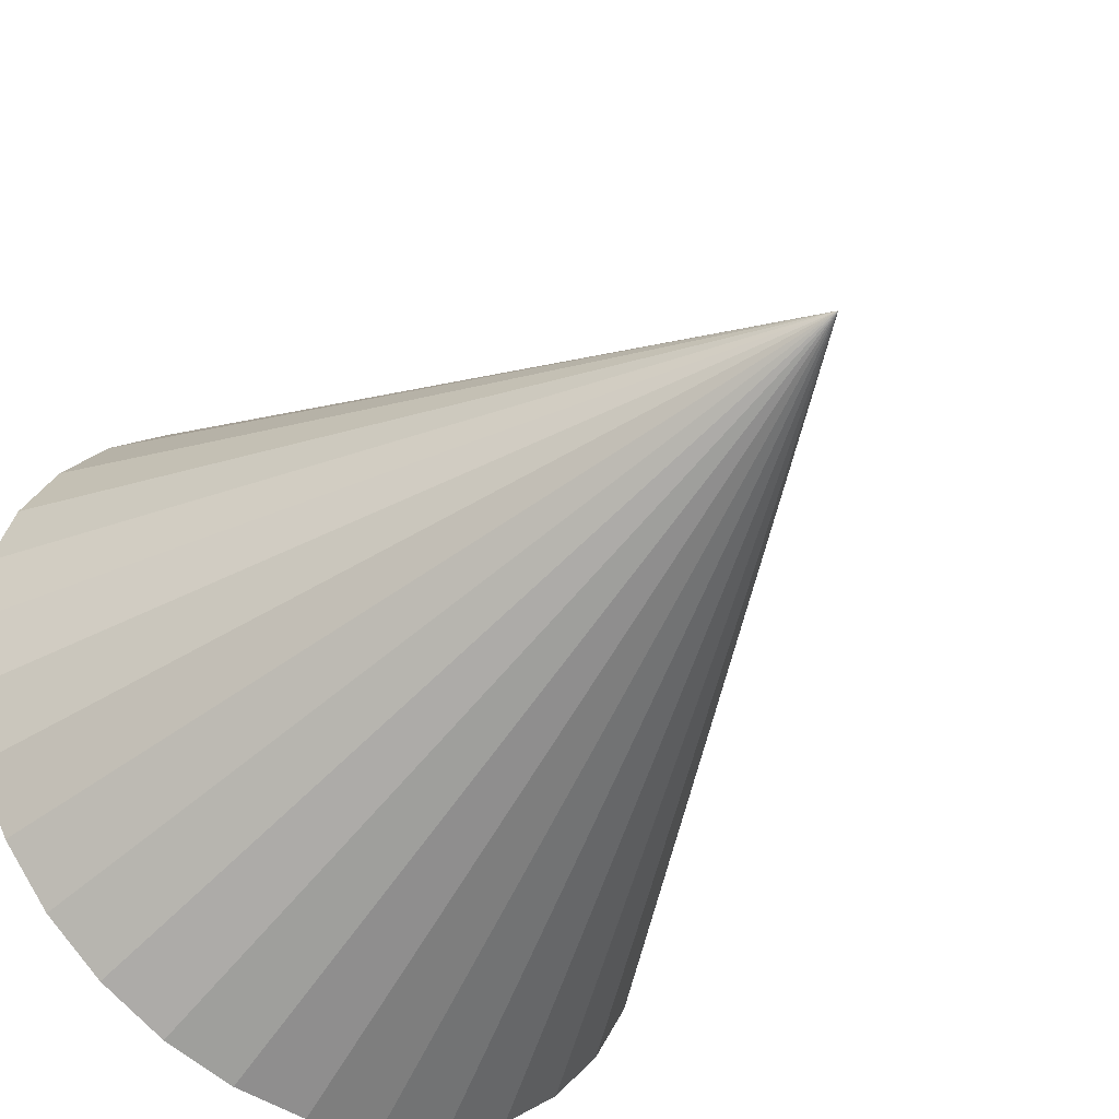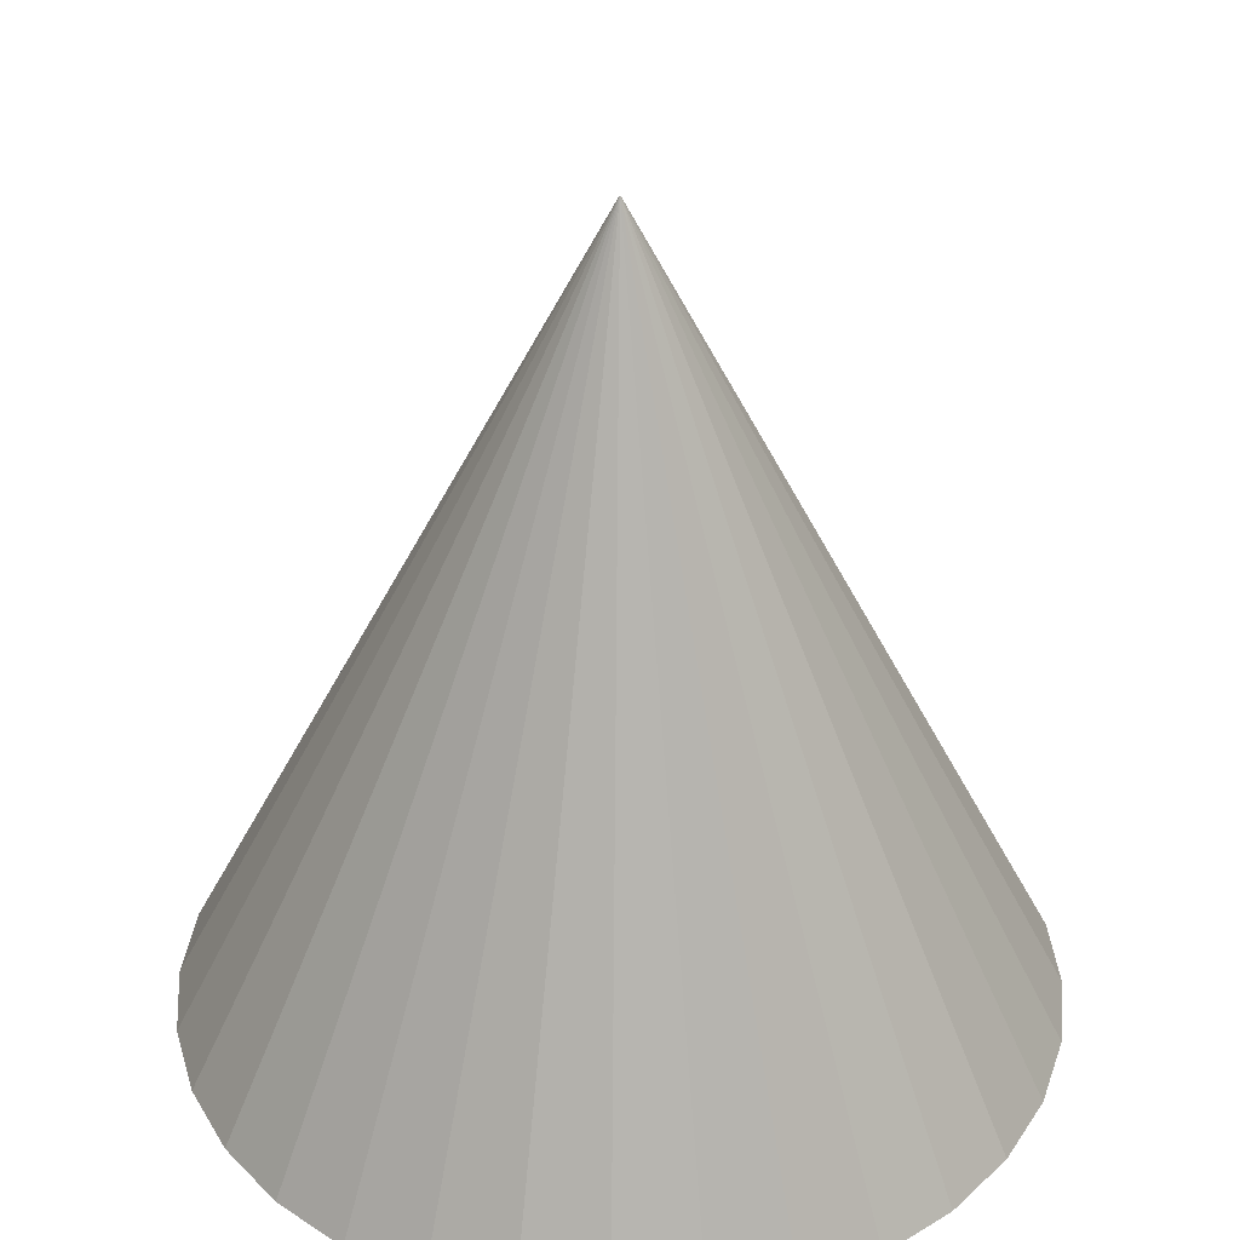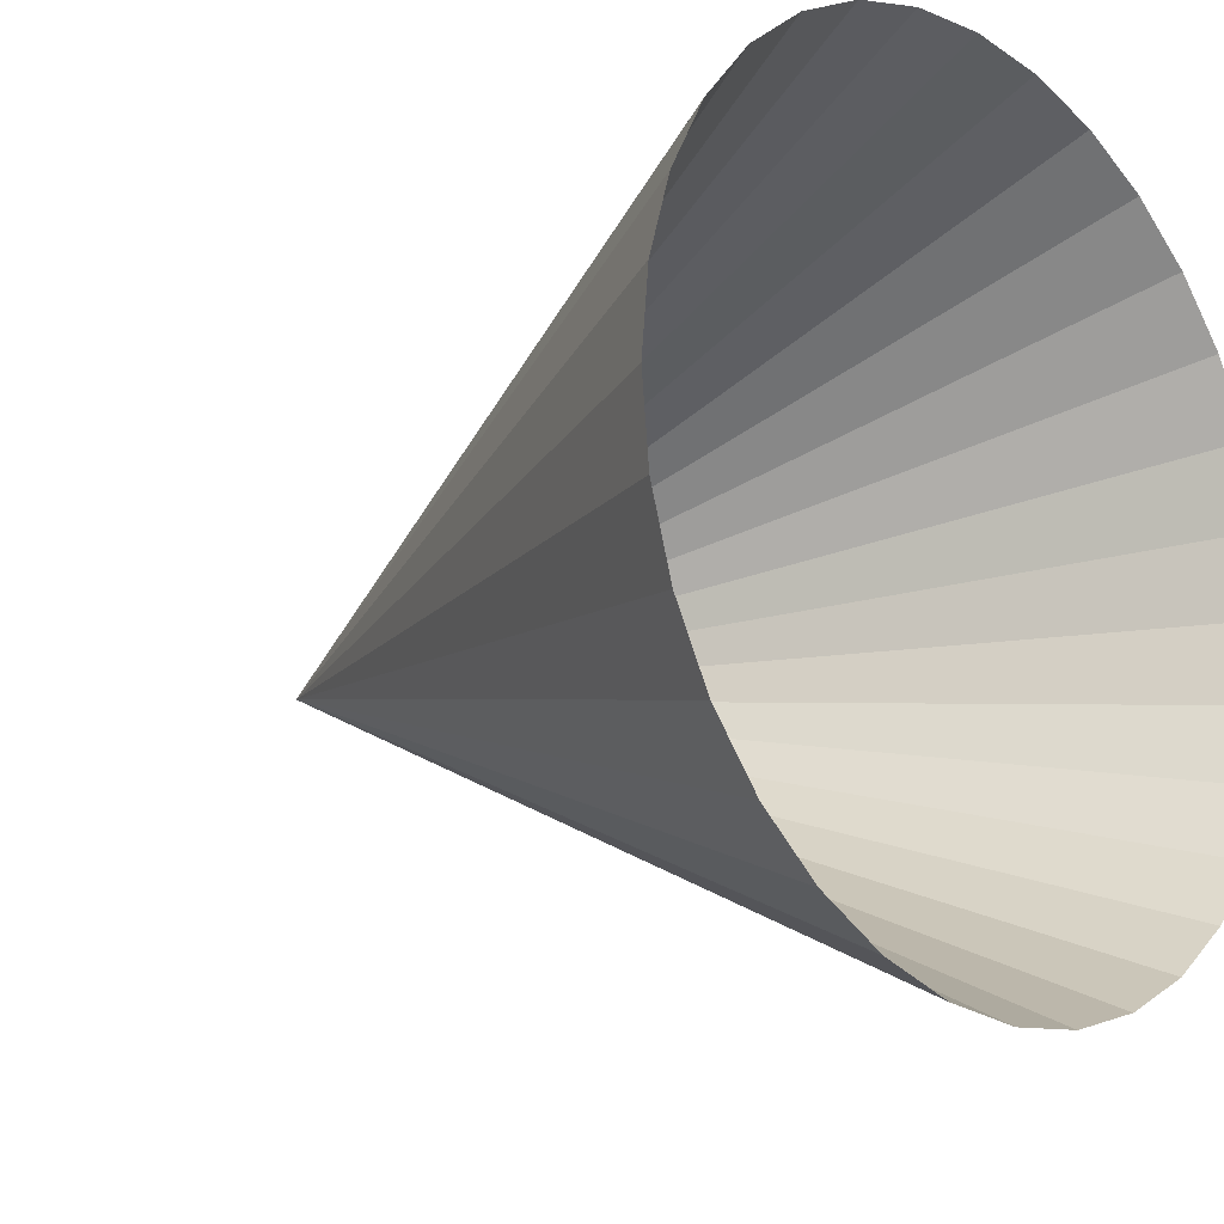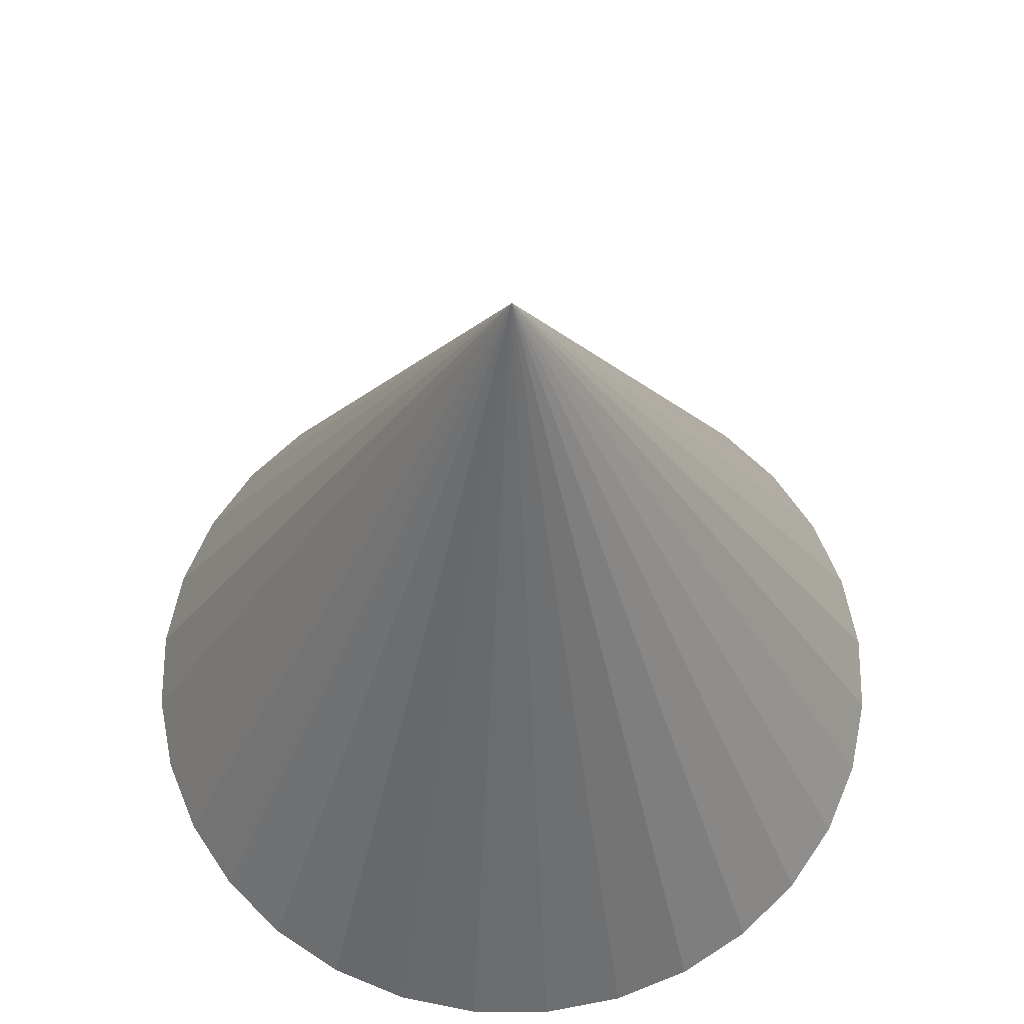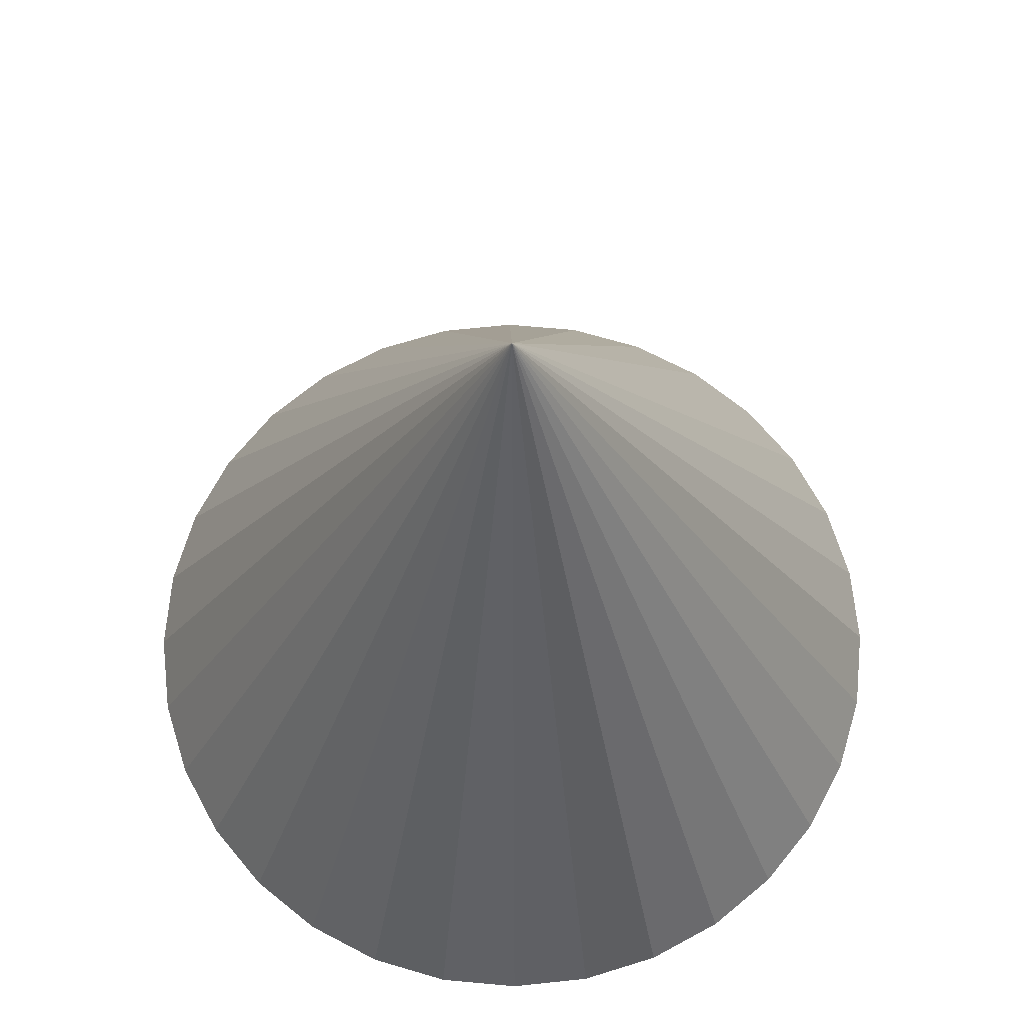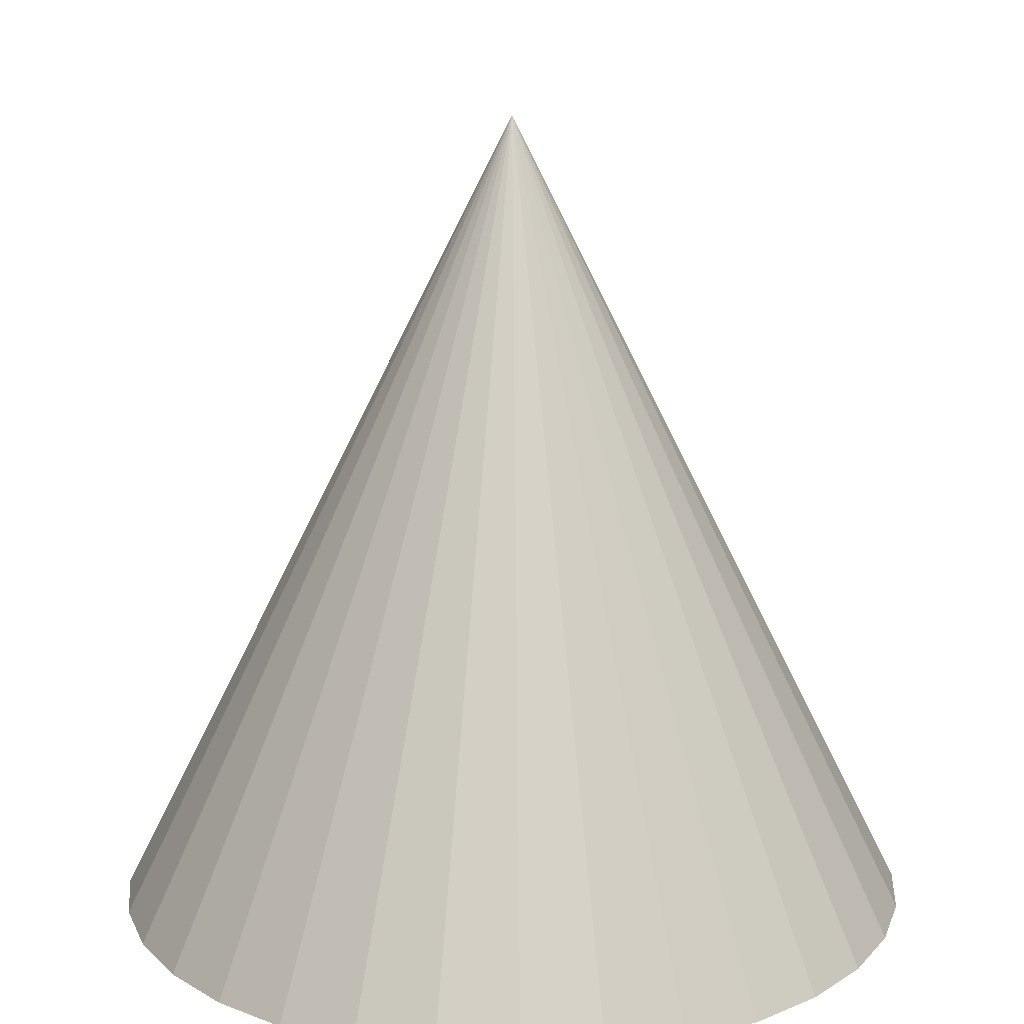
<metadata>
{"format":"obj","ext":"obj","renderer":"f3d","projection":"perspective","resolution":1024,"background":"white","views":[{"elev":-39.9,"azim":144.3,"up":"+Z"},{"elev":36.1,"azim":-55.2,"up":"+Y"},{"elev":-17.3,"azim":-47.0,"up":"+Z"},{"elev":62.8,"azim":-151.6,"up":"+Y"},{"elev":68.5,"azim":-90.4,"up":"+Y"},{"elev":16.1,"azim":111.4,"up":"+Y"}]}
</metadata>
<code>
v 0.2459 -0.3863 -2.435
v 0.441 -0.3863 -2.415
v 0.6286 -0.3863 -2.358
v 0.8015 -0.3863 -2.266
v 0.953 -0.3863 -2.142
v 1.077 -0.3863 -1.99
v 1.17 -0.3863 -1.817
v 1.227 -0.3863 -1.63
v 1.246 -0.3863 -1.435
v 1.227 -0.3863 -1.239
v 1.17 -0.3863 -1.052
v 1.077 -0.3863 -0.879
v 0.953 -0.3863 -0.7274
v 0.8015 -0.3863 -0.6031
v 0.6286 -0.3863 -0.5106
v 0.441 -0.3863 -0.4537
v 0.2459 -0.3863 -0.4345
v 0.05082 -0.3863 -0.4537
v -0.1368 -0.3863 -0.5106
v -0.3097 -0.3863 -0.6031
v -0.4612 -0.3863 -0.7274
v -0.5856 -0.3863 -0.879
v -0.678 -0.3863 -1.052
v 0.2459 1.614 -1.435
v -0.7349 -0.3863 -1.239
v -0.7541 -0.3863 -1.435
v -0.7349 -0.3863 -1.63
v -0.678 -0.3863 -1.817
v -0.5856 -0.3863 -1.99
v -0.4612 -0.3863 -2.142
v -0.3097 -0.3863 -2.266
v -0.1368 -0.3863 -2.358
v 0.05082 -0.3863 -2.415
f 1 24 2
f 2 24 3
f 3 24 4
f 4 24 5
f 5 24 6
f 6 24 7
f 7 24 8
f 8 24 9
f 9 24 10
f 10 24 11
f 11 24 12
f 12 24 13
f 13 24 14
f 14 24 15
f 15 24 16
f 16 24 17
f 17 24 18
f 18 24 19
f 19 24 20
f 20 24 21
f 21 24 22
f 22 24 23
f 23 24 25
f 25 24 26
f 26 24 27
f 27 24 28
f 28 24 29
f 29 24 30
f 30 24 31
f 31 24 32
f 32 24 33
f 33 24 1

</code>
